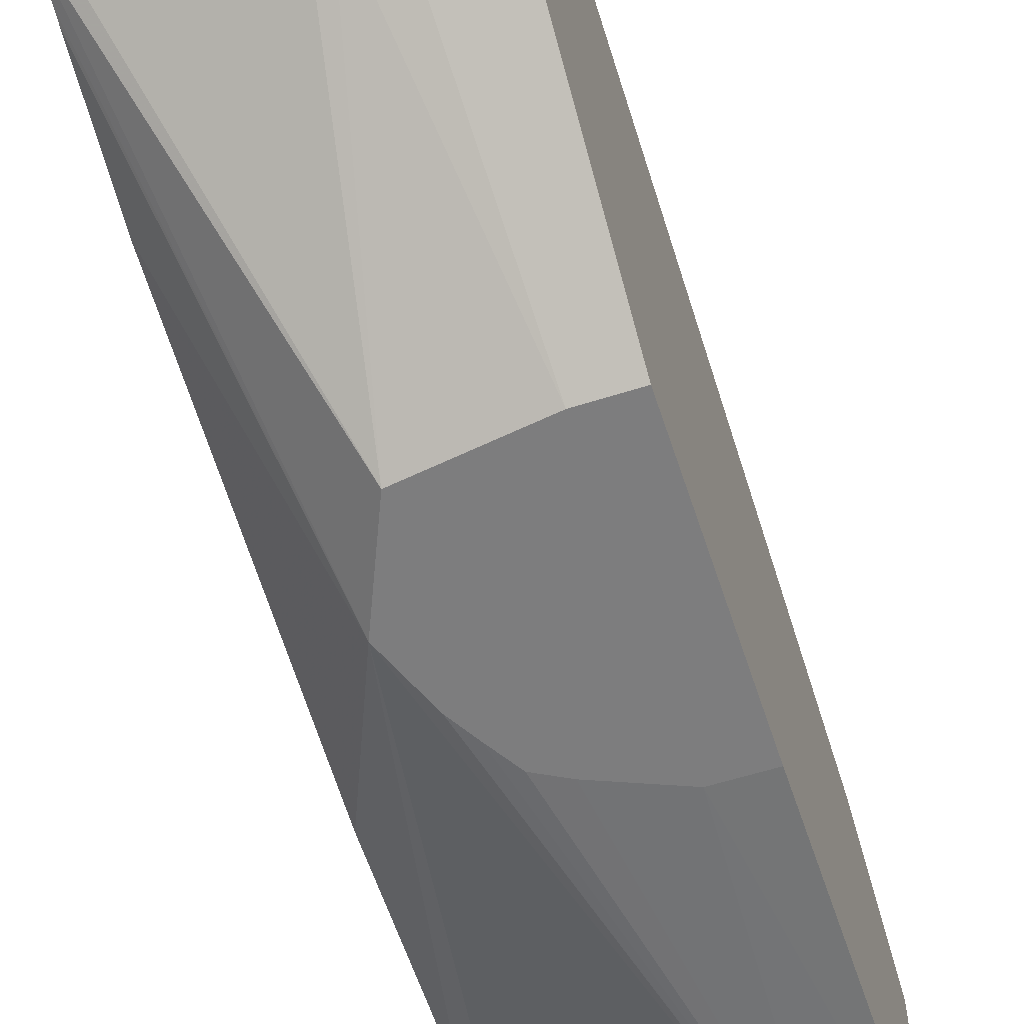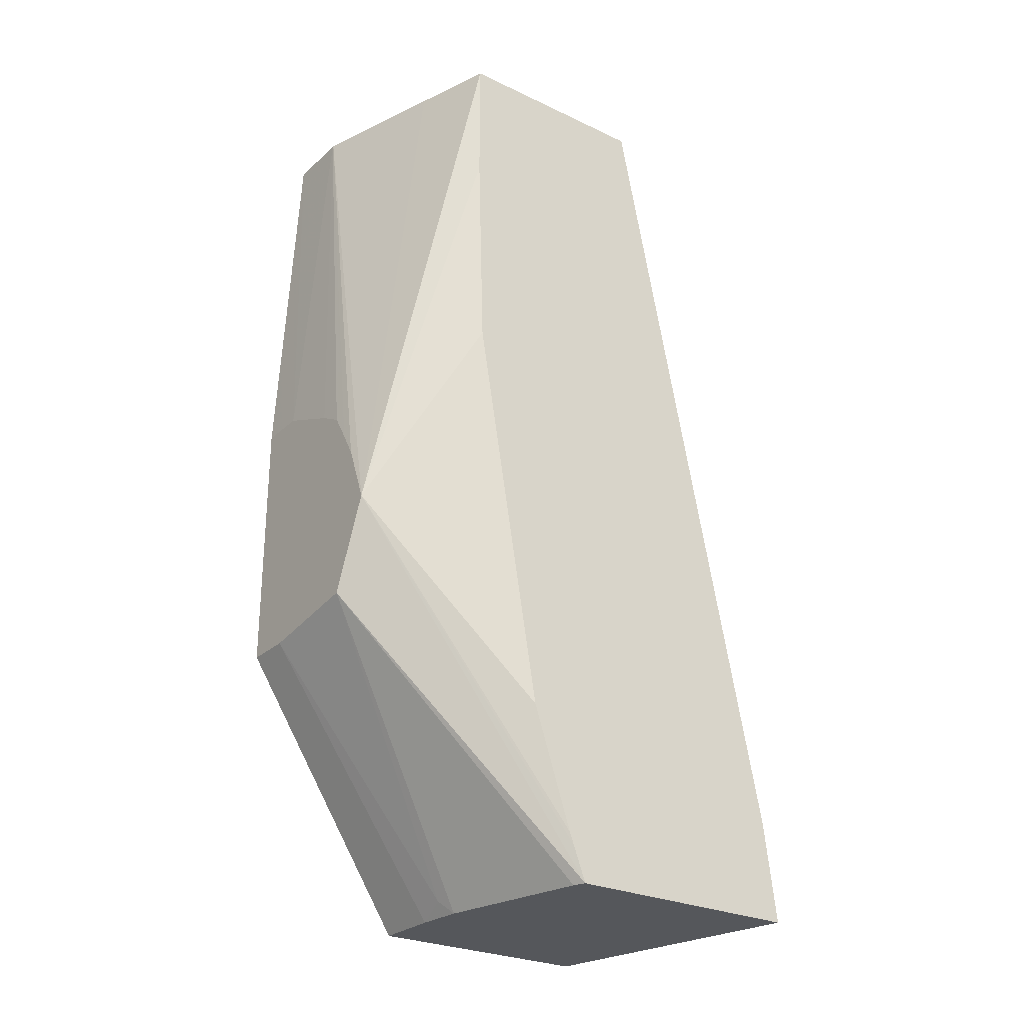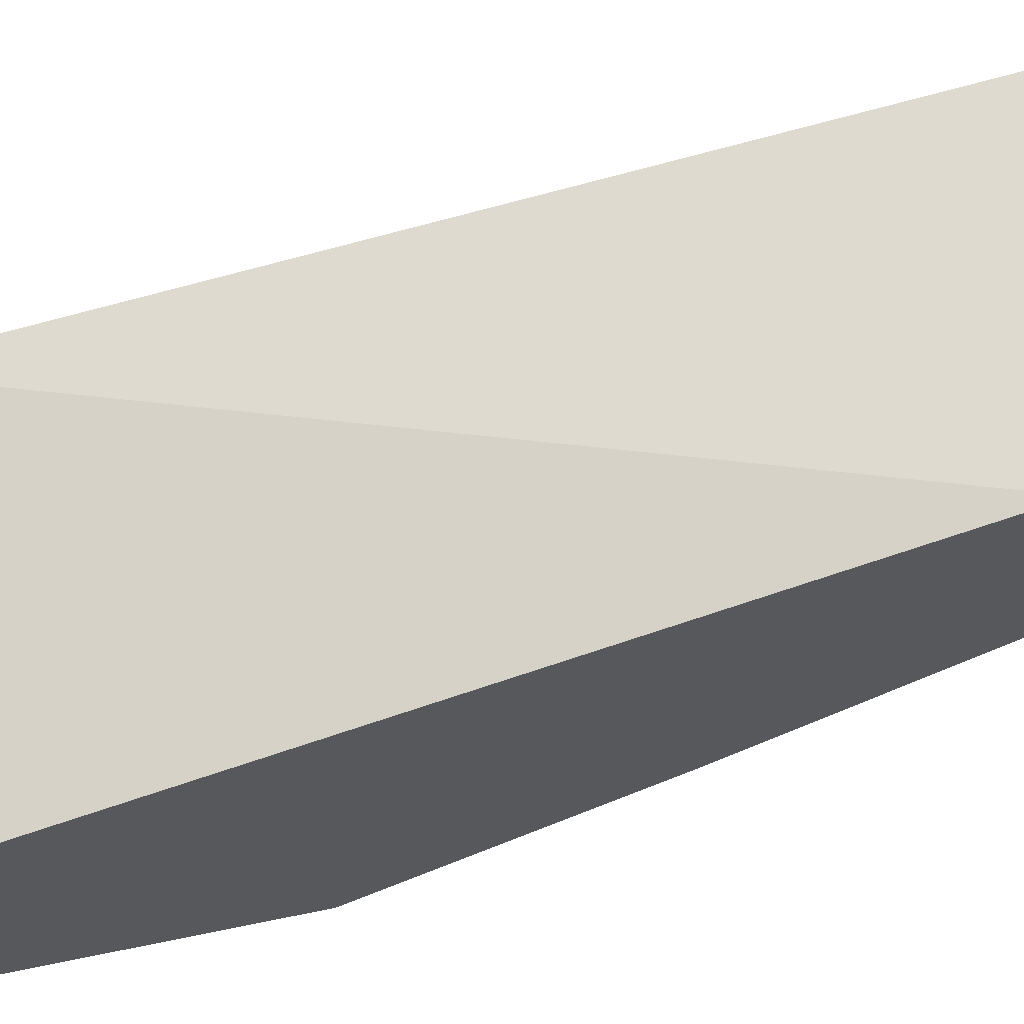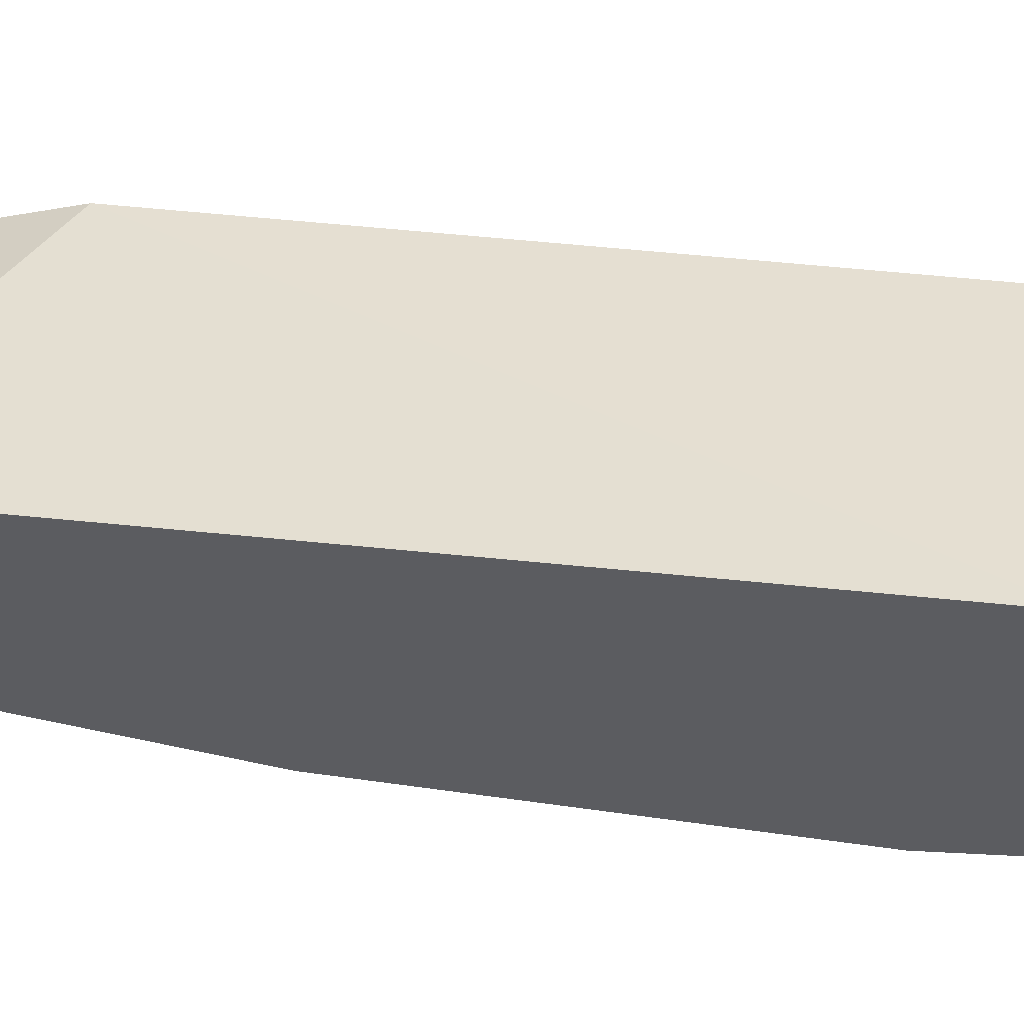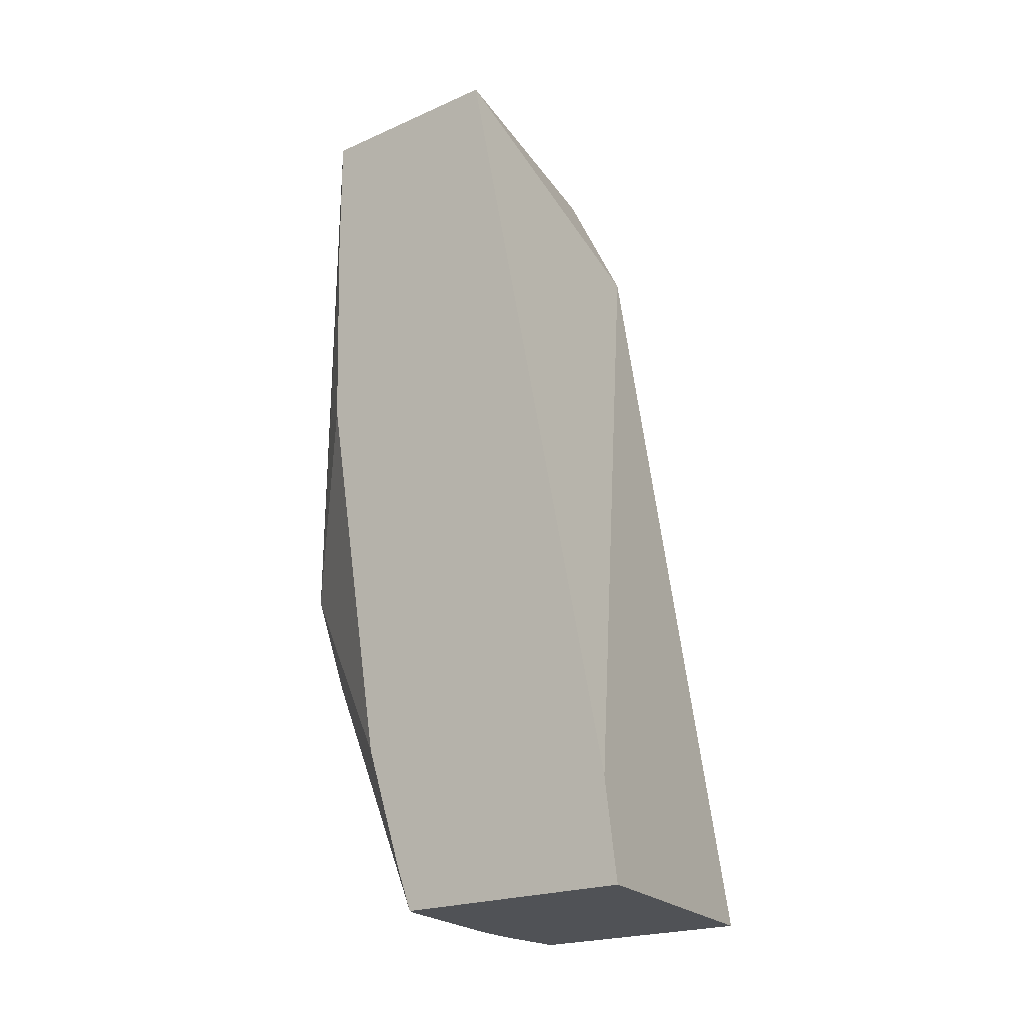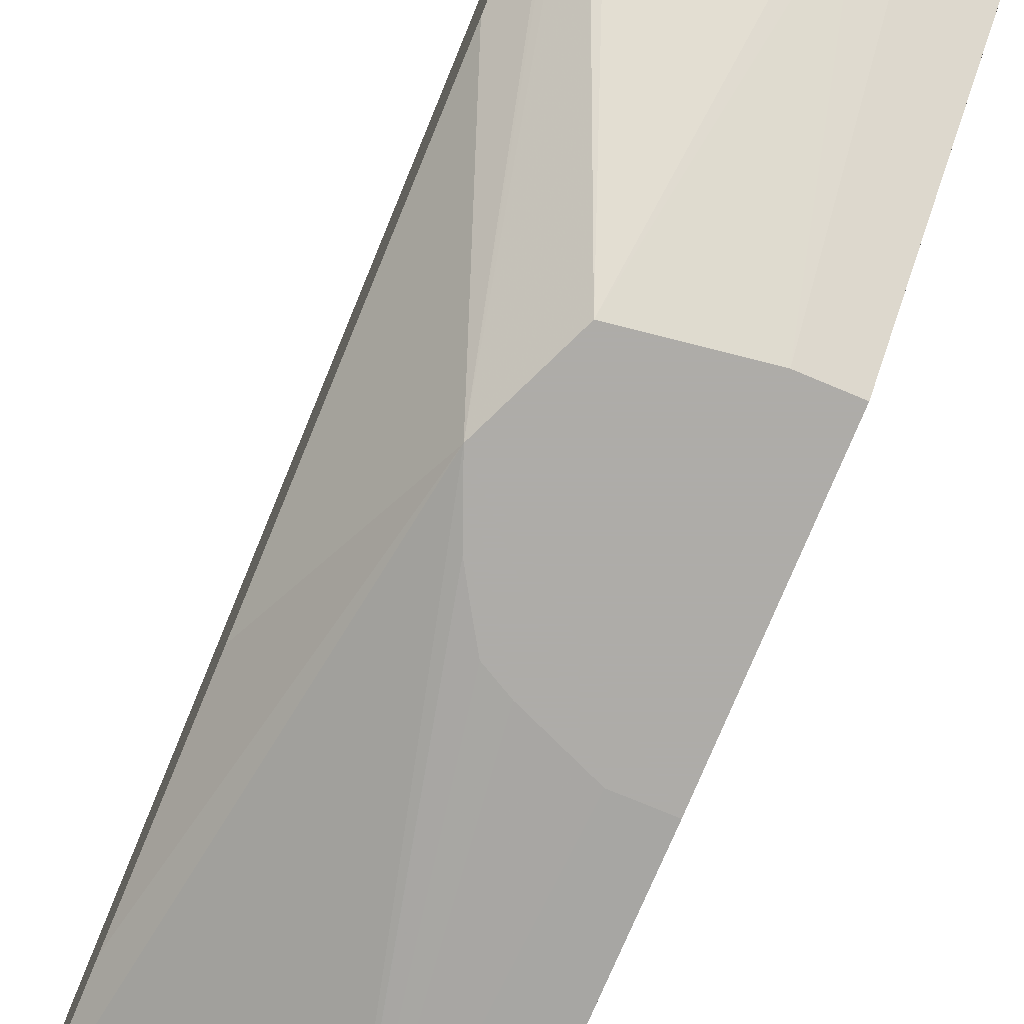
<metadata>
{"format":"obj","ext":"obj","renderer":"f3d","projection":"perspective","resolution":1024,"background":"white","views":[{"elev":-59.1,"azim":18.1,"up":"+Z"},{"elev":-26.9,"azim":-126.2,"up":"+Y"},{"elev":68.2,"azim":68.3,"up":"+Z"},{"elev":54.8,"azim":-76.0,"up":"+Z"},{"elev":-20.9,"azim":-51.5,"up":"+Y"},{"elev":-77.0,"azim":-22.6,"up":"+Z"}]}
</metadata>
<code>
v -0.1285 -0.5742 -0.132
v -0.1285 -0.5742 -0.2469
v 0.0005356 -0.5742 -0.1579
v -0.1285 -0.5275 -0.1378
v -0.1268 -0.5742 -0.2475
v -0.1285 -0.5583 -0.2529
v -0.0921 -0.3991 -0.3466
v -0.07354 -0.442 -0.3466
v 0.0005356 -0.5742 -0.2256
v 0.0005356 -0.215 -0.2149
v -0.1285 -0.154 -0.2121
v -0.1228 -0.5742 -0.249
v -0.1285 -0.5526 -0.255
v -0.1285 -0.4969 -0.2735
v -0.1285 -0.3127 -0.3042
v -0.1285 -0.215 -0.307
v -0.1285 -0.154 -0.307
v -0.09263 -0.154 -0.3183
v -0.03123 -0.154 -0.3374
v -0.08095 -0.3714 -0.3466
v -0.02177 -0.4496 -0.3466
v -0.04605 -0.568 -0.2686
v -0.0523 -0.5742 -0.2639
v 0.0004978 -0.5742 -0.2655
v 0.0005356 -0.5731 -0.2661
v 0.0005356 -0.154 -0.2453
v -0.03071 -0.154 -0.3375
v -0.07388 -0.3595 -0.3466
v -0.03071 -0.5742 -0.2655
v 0.0005356 -0.4496 -0.3466
v 0.0005356 -0.154 -0.2472
v -7.28e-06 -0.154 -0.3377
v -0.02177 -0.3269 -0.3466
v -0.05359 -0.34 -0.3466
v -0.06586 -0.3467 -0.3466
v 0.0005356 -0.3269 -0.3466
v 0.0005356 -0.1837 -0.3377
v 0.000523 -0.154 -0.3377
f 8 23 12
f 11 38 32
f 11 31 38
f 11 26 31
f 10 26 11
f 9 24 25
f 8 22 23
f 21 24 29
f 7 21 8
f 7 36 30
f 7 33 36
f 7 34 33
f 7 35 34
f 7 28 35
f 11 32 27
f 8 21 22
f 11 27 19
f 27 32 33
f 11 18 17
f 36 38 37
f 32 36 33
f 32 38 36
f 31 37 38
f 27 35 28
f 27 34 35
f 11 19 18
f 27 33 34
f 24 30 25
f 22 29 23
f 21 30 24
f 21 29 22
f 20 27 28
f 19 27 20
f 7 20 28
f 7 19 20
f 7 30 21
f 7 17 18
f 1 13 6
f 1 14 13
f 1 15 14
f 1 16 15
f 1 17 16
f 1 11 17
f 1 4 11
f 1 3 4
f 1 9 3
f 1 24 9
f 1 29 24
f 1 23 29
f 1 12 23
f 7 18 19
f 1 2 5
f 1 6 2
f 2 6 7
f 1 5 12
f 2 8 5
f 2 7 8
f 7 15 16
f 7 14 15
f 7 13 14
f 6 13 7
f 5 8 12
f 4 10 11
f 7 16 17
f 3 26 10
f 3 31 26
f 3 37 31
f 3 36 37
f 3 30 36
f 3 25 30
f 3 10 4
f 3 9 25

</code>
